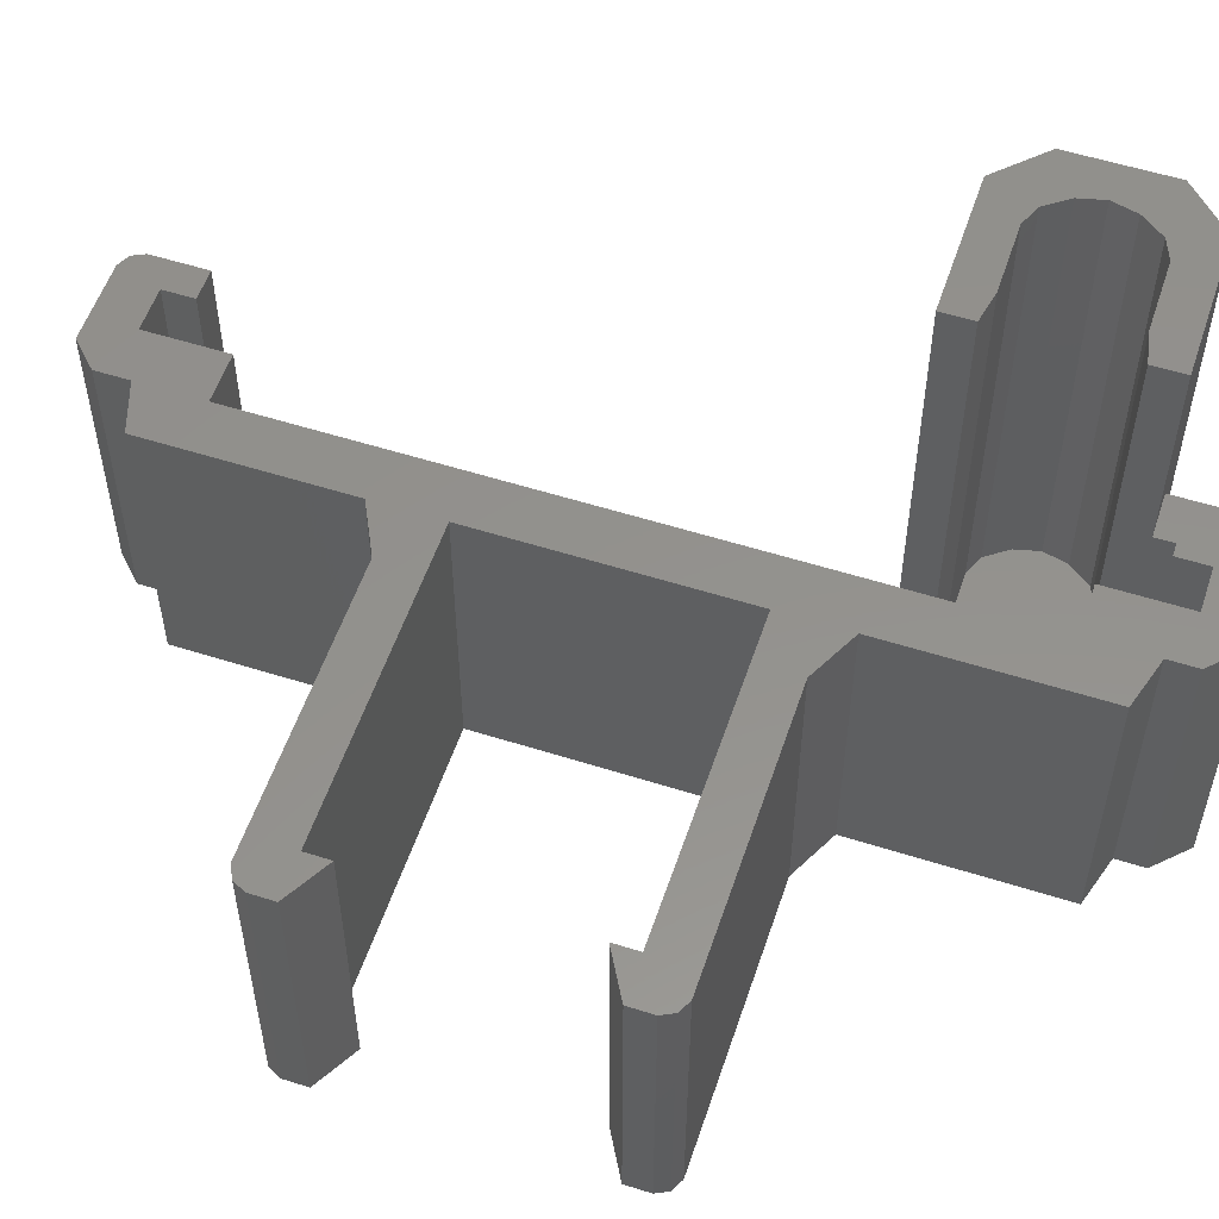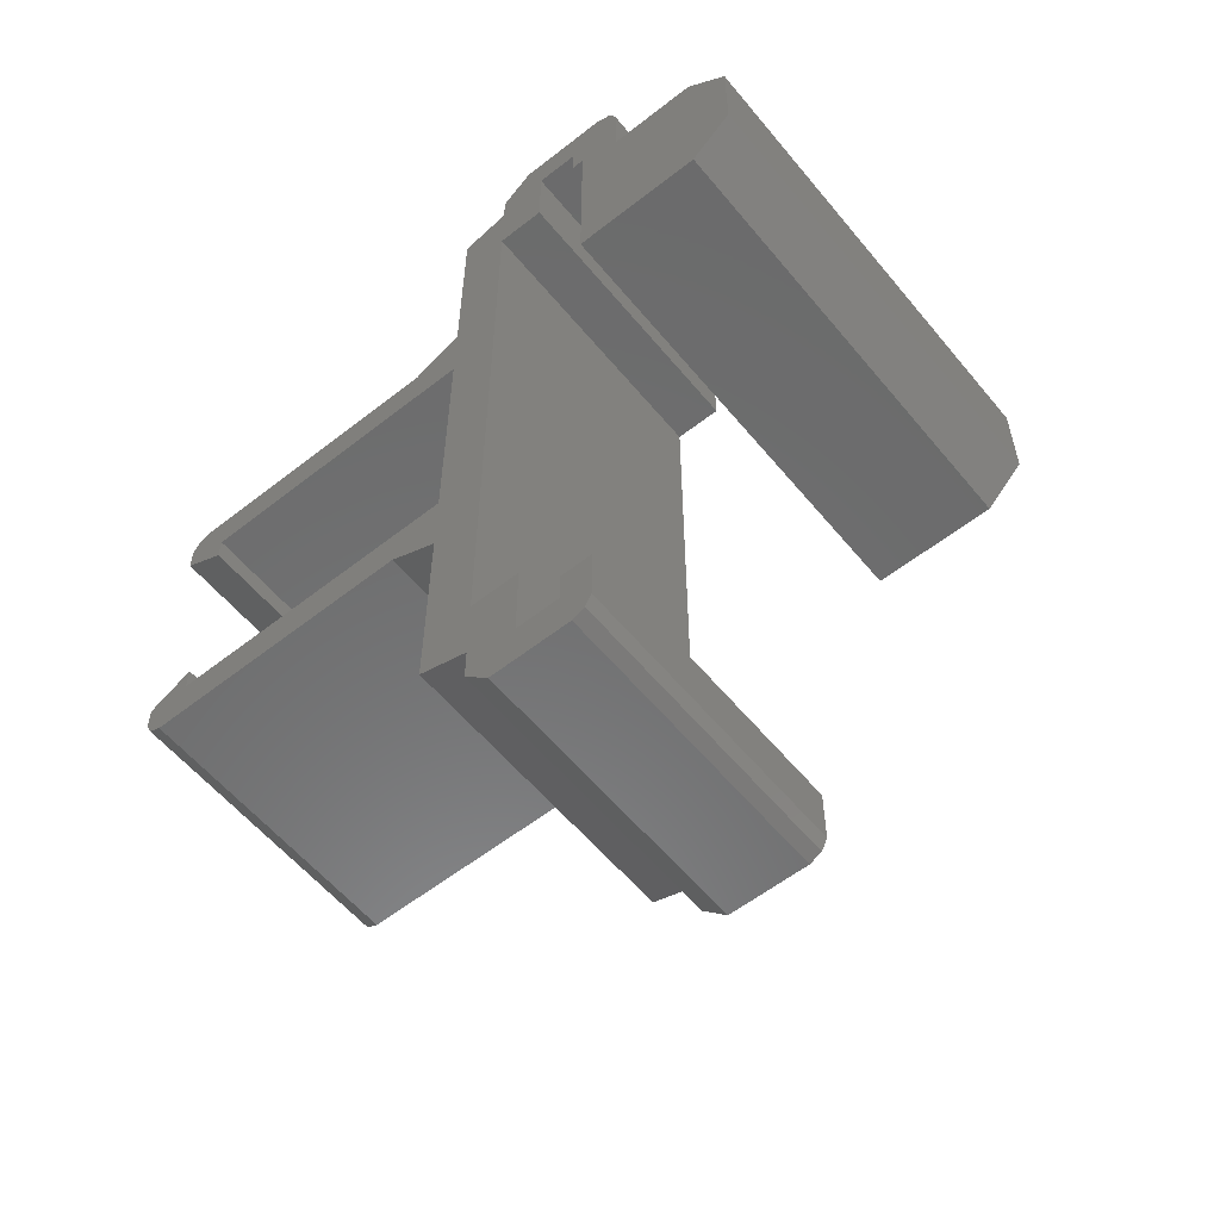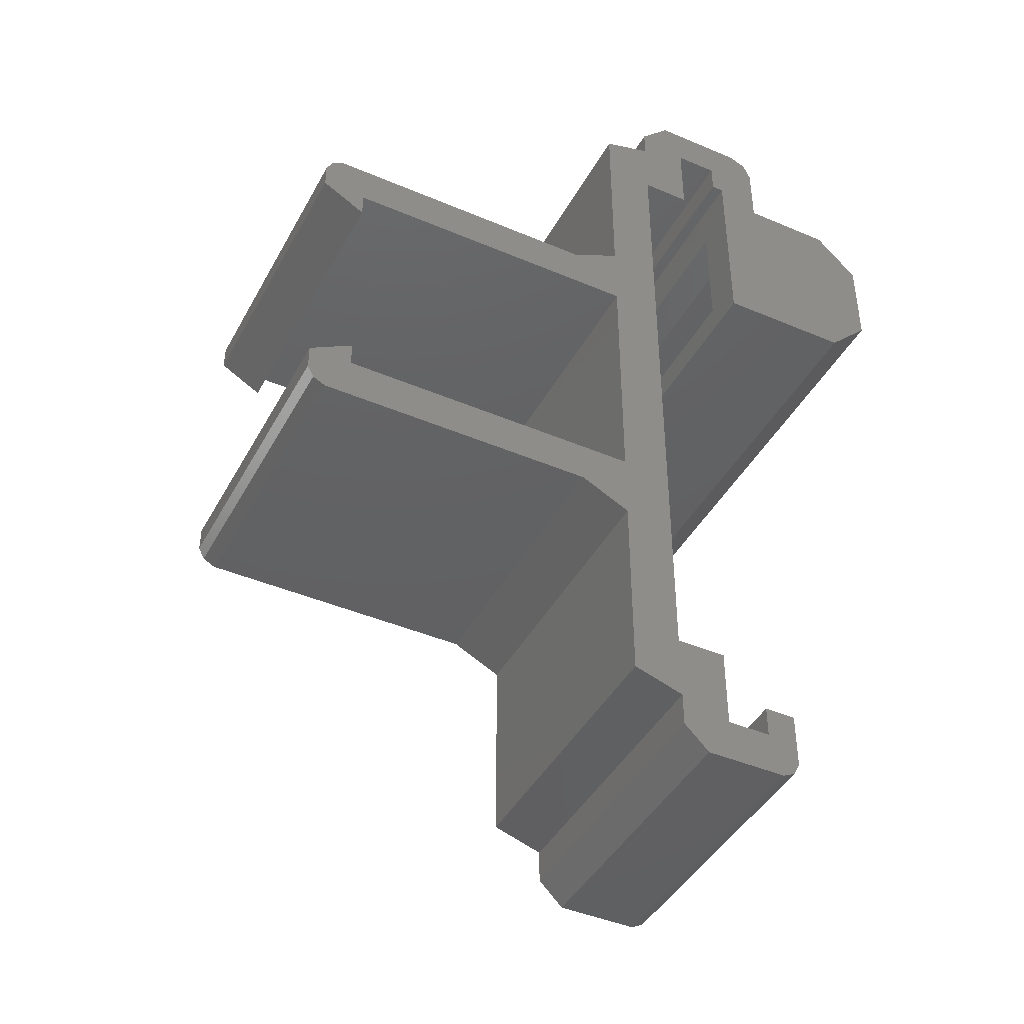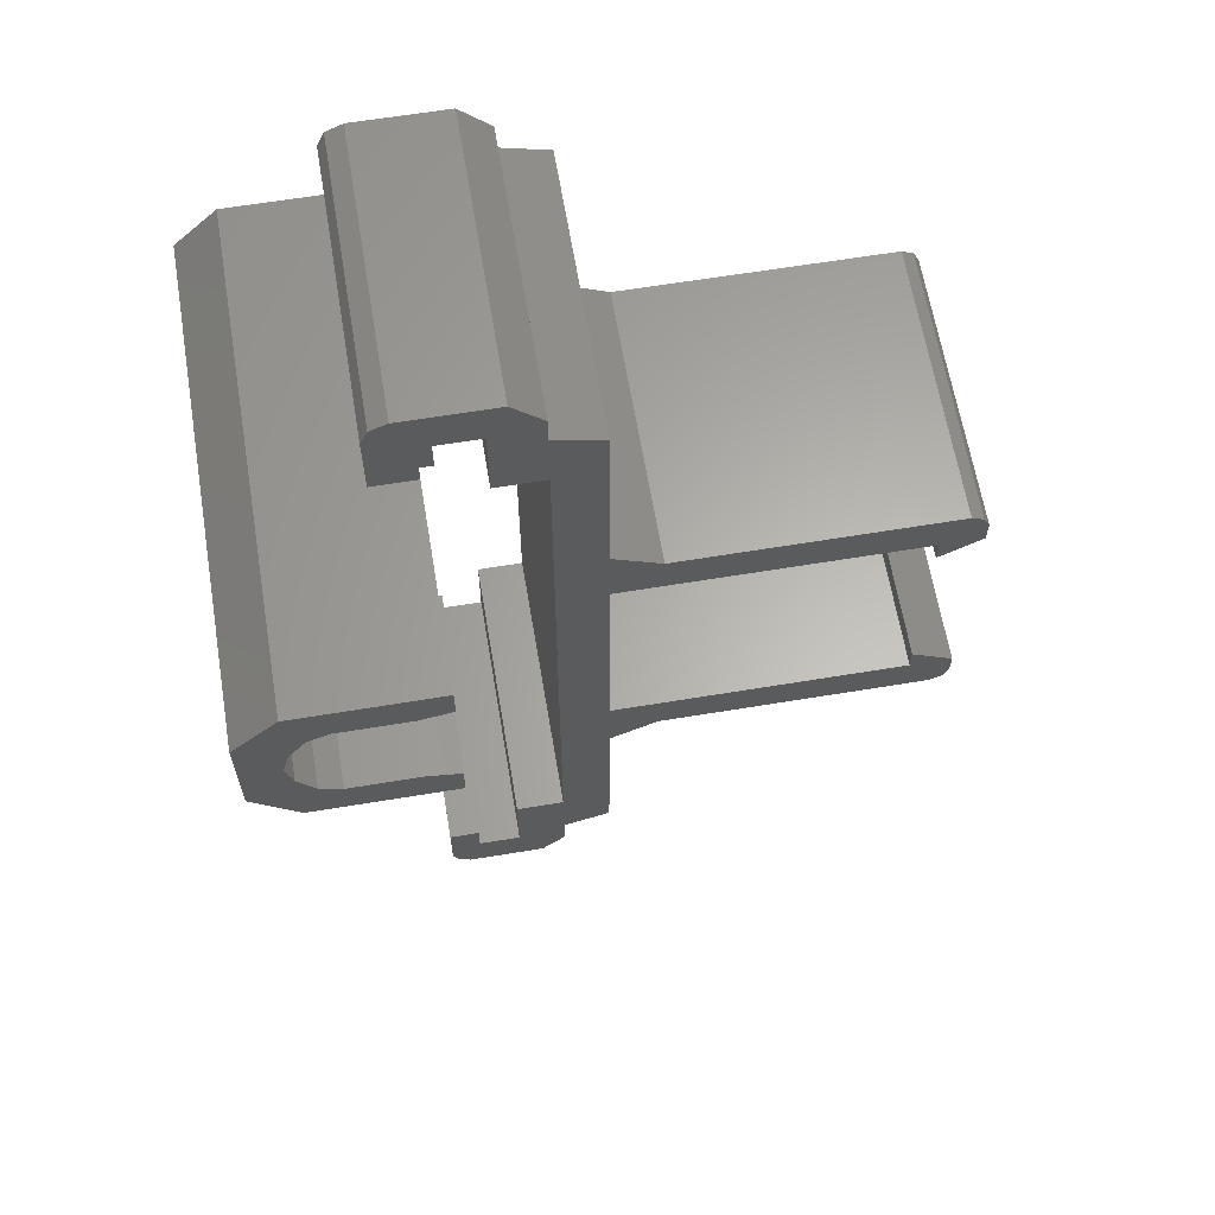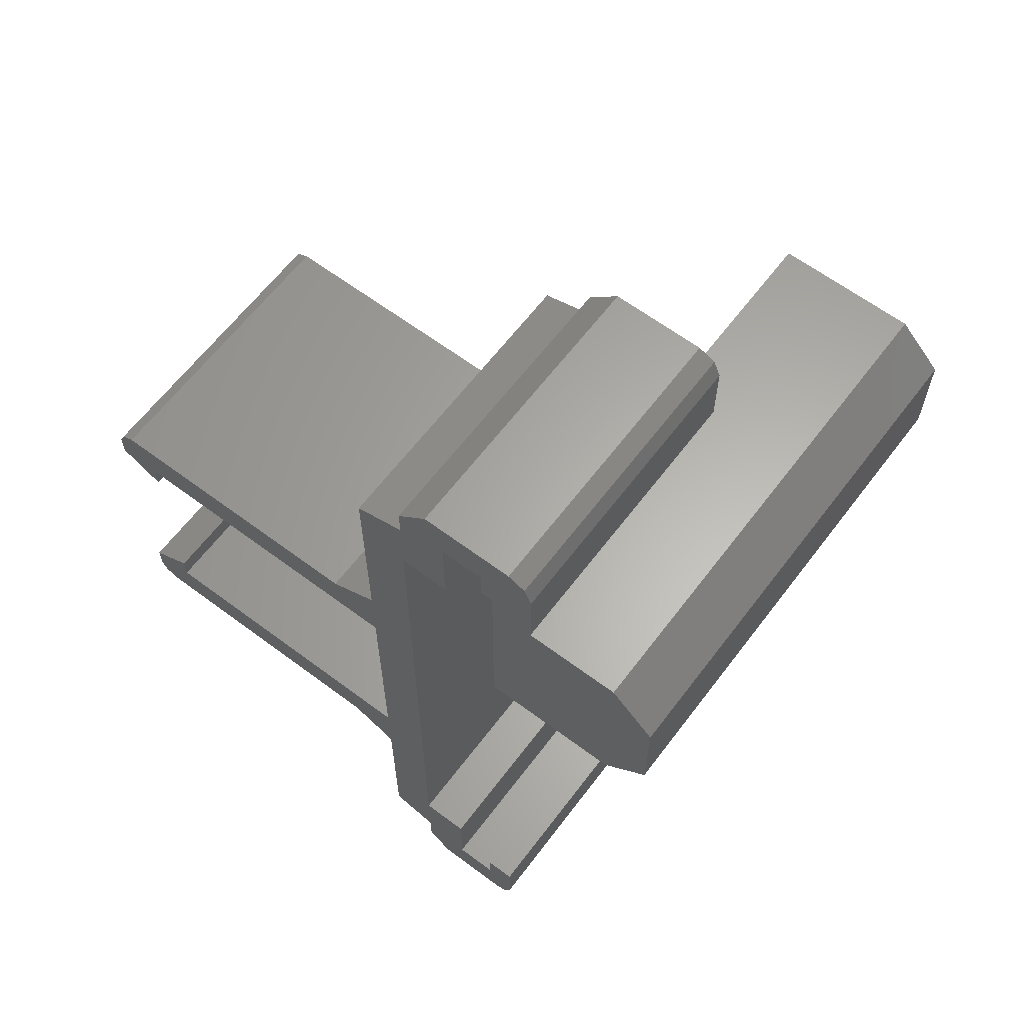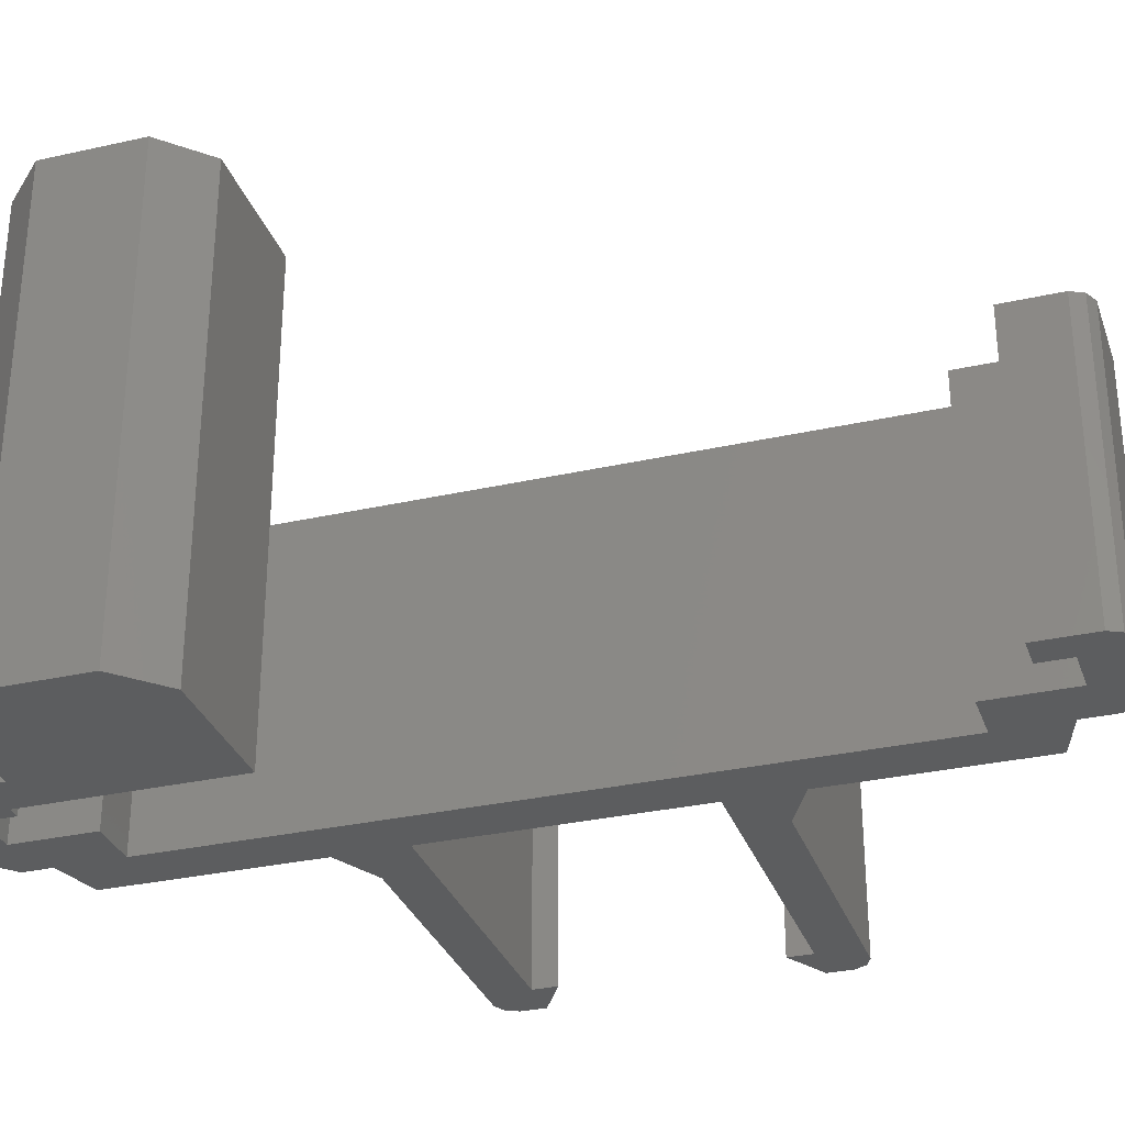
<metadata>
{"format":"stl","ext":"stl","renderer":"f3d","projection":"perspective","resolution":1024,"background":"white","views":[{"elev":55.4,"azim":108.5,"up":"+Z"},{"elev":-57.6,"azim":-140.9,"up":"+Y"},{"elev":-43.1,"azim":153.2,"up":"+Y"},{"elev":63.3,"azim":-9.5,"up":"+Y"},{"elev":63.1,"azim":-142.9,"up":"+Y"},{"elev":-31.2,"azim":-72.2,"up":"+Z"}]}
</metadata>
<code>
# stl→obj: 200 verts, 396 faces
v 3 -18 1.75
v 3 -16.65 1.75
v 3 -16.65 11.75
v 3 -18 11.75
v 5 -16 1.75
v 5 -16 11.75
v 5 -8 1.75
v 5 -8 11.75
v 7 -7 1.75
v 7 -7 11.75
v 18.25 -7 1.75
v 18.25 -7 11.75
v 18.75 -6.75 1.75
v 18.75 -6.75 11.75
v 19 -6.25 1.75
v 19 -6.25 11.75
v 19 -5.25 1.75
v 19 -5.25 11.75
v 17.25 -4.25 1.75
v 17.25 -4.25 11.75
v 17.25 -5.25 1.75
v 17.25 -5.25 11.75
v 5 -5.25 1.75
v 5 -5.25 11.75
v 5 5 1.75
v 5 5 11.75
v 17.25 5 1.75
v 17.25 5 11.75
v 17.25 4 1.75
v 17.25 4 11.75
v 19 5 1.75
v 19 5 11.75
v 19 6 1.75
v 19 6 11.75
v 18.75 6.5 1.75
v 18.75 6.5 11.75
v 18.25 6.75 1.75
v 18.25 6.75 11.75
v 7 6.75 1.75
v 7 6.75 11.75
v 5 7.75 1.75
v 5 7.75 11.75
v 5 16 1.75
v 5 16 11.75
v 3 16.59 1.75
v 3 16.59 11.75
v 3 17.75 1.75
v 3 17.75 11.75
v 1.75 19 1.75
v 1.75 19 11.75
v -2 19 1.75
v -2 19 11.75
v -2.702 18.69 1.75
v -2.702 18.69 11.75
v -3 18 1.75
v -3 18 11.75
v -3 15.25 1.75
v -3 15.25 11.75
v -6.75 15.25 1.75
v -6.75 15.25 11.75
v -8.5 13.5 1.75
v -8.5 13.5 11.75
v -8.5 9.5 1.75
v -8.5 9.5 11.75
v -6.75 7.75 1.75
v -6.75 7.75 11.75
v -1.25 7.75 1.75
v -1.25 7.75 11.75
v -1.25 9 1.75
v -1.25 9 11.75
v -2.5 9.25 1.75
v -2.5 9.25 11.75
v -5.25 9.25 1.75
v -5.25 9.25 11.75
v -6.085 9.592 1.75
v -6.085 9.592 11.75
v -6.75 10.5 1.75
v -6.75 10.5 11.75
v -7 11.5 1.75
v -7 11.5 11.75
v -6.75 12.5 1.75
v -6.75 12.5 11.75
v -6.085 13.41 1.75
v -6.085 13.41 11.75
v -5.25 13.75 1.75
v -5.25 13.75 11.75
v -2.5 13.75 1.75
v -2.5 13.75 11.75
v -1.25 14 1.75
v -1.25 14 11.75
v -1.25 15.25 1.75
v -1.25 15.25 11.75
v -1.25 16 1.75
v -1.25 16 11.75
v -0.75 16 1.75
v -0.75 16 11.75
v -0.75 17.25 1.75
v -0.75 17.25 11.75
v 1 17.25 1.75
v 1 17.25 11.75
v 1 14 1.75
v 1 14 11.75
v 3 14 1.75
v 3 14 11.75
v 3 -14 1.75
v 3 -14 11.75
v 1 -14 1.75
v 1 -14 11.75
v 1 -17.25 1.75
v 1 -17.25 11.75
v -0.75 -17.25 1.75
v -0.75 -17.25 11.75
v -0.75 -16 1.75
v -0.75 -16 11.75
v -2 -16 1.75
v -2 -16 11.75
v -2 -18.25 1.75
v -2 -18.25 11.75
v -1.75 -18.75 1.75
v -1.75 -18.75 11.75
v -1.25 -19 1.75
v -1.25 -19 11.75
v 2 -19 1.75
v 2 -19 11.75
v 19 -5.25 0
v 17.25 -5.25 0
v 17.25 -4.25 0
v 19 -6.25 0
v 17.25 5 0
v 19 5 0
v 17.25 4 0
v 19 6 0
v -1.25 7.75 0
v -2.5 9.25 0
v -1.25 9 0
v -8.5 9.5 0
v -5.25 9.25 0
v -6.75 7.75 0
v -2.5 13.75 0
v -1.25 15.25 0
v -1.25 14 0
v 1 17.25 0
v 3 14 0
v 1 14 0
v 3 -14 0
v 1 -17.25 0
v 1 -14 0
v -0.75 -17.25 0
v -2 -16 0
v -0.75 -16 0
v -2 -18.25 0
v 3 16.59 0
v 1.75 19 0
v 3 17.75 0
v -1.25 16 0
v -0.75 17.25 0
v -0.75 16 0
v 2 -19 0
v 3 -16.65 0
v 3 -18 0
v -1.25 -19 0
v -1.75 -18.75 0
v 18.25 6.75 0
v 18.75 6.5 0
v 18.25 -7 0
v 18.75 -6.75 0
v 5 -8 0
v 5 -16 0
v 5 7.75 0
v 5 16 0
v 7 6.75 0
v 5 5 0
v 7 -7 0
v 5 -5.25 0
v -8.5 13.5 19.58
v -7 11.5 19.58
v -6.75 12.5 19.58
v -3 18 0
v -3 15.25 0
v -2.702 18.69 0
v -2 19 0
v -6.75 15.25 0
v -8.5 13.5 0
v -5.25 13.75 0
v -5.25 11.5 1.75
v -1.25 9 19.58
v -1.25 7.75 19.58
v -2.5 9.25 19.58
v -5.25 9.25 19.58
v -6.75 7.75 19.58
v -8.5 9.5 19.58
v -1.25 14 19.58
v -2.5 13.75 19.58
v -1.25 15.25 19.58
v -5.25 13.75 19.58
v -6.75 15.25 19.58
v -3 15.25 19.58
v -6.085 9.592 19.58
v -6.75 10.5 19.58
v -6.085 13.41 19.58
f 1 2 3
f 1 3 4
f 2 5 6
f 2 6 3
f 5 7 8
f 5 8 6
f 7 9 10
f 7 10 8
f 9 11 12
f 9 12 10
f 11 13 14
f 11 14 12
f 13 15 16
f 13 16 14
f 15 17 18
f 15 18 16
f 17 19 20
f 17 20 18
f 19 21 22
f 19 22 20
f 21 23 24
f 21 24 22
f 23 25 26
f 23 26 24
f 25 27 28
f 25 28 26
f 27 29 30
f 27 30 28
f 29 31 32
f 29 32 30
f 31 33 34
f 31 34 32
f 33 35 36
f 33 36 34
f 35 37 38
f 35 38 36
f 37 39 40
f 37 40 38
f 39 41 42
f 39 42 40
f 41 43 44
f 41 44 42
f 43 45 46
f 43 46 44
f 45 47 48
f 45 48 46
f 47 49 50
f 47 50 48
f 49 51 52
f 49 52 50
f 51 53 54
f 51 54 52
f 53 55 56
f 53 56 54
f 55 57 58
f 55 58 56
f 57 59 60
f 57 60 58
f 59 61 62
f 59 62 60
f 61 63 64
f 61 64 62
f 63 65 66
f 63 66 64
f 65 67 68
f 65 68 66
f 67 69 70
f 67 70 68
f 69 71 72
f 69 72 70
f 71 73 74
f 71 74 72
f 73 75 76
f 73 76 74
f 75 77 78
f 75 78 76
f 77 79 80
f 77 80 78
f 79 81 82
f 79 82 80
f 81 83 84
f 81 84 82
f 83 85 86
f 83 86 84
f 85 87 88
f 85 88 86
f 87 89 90
f 87 90 88
f 89 91 92
f 89 92 90
f 91 93 94
f 91 94 92
f 93 95 96
f 93 96 94
f 95 97 98
f 95 98 96
f 97 99 100
f 97 100 98
f 99 101 102
f 99 102 100
f 101 103 104
f 101 104 102
f 103 105 106
f 103 106 104
f 105 107 108
f 105 108 106
f 107 109 110
f 107 110 108
f 109 111 112
f 109 112 110
f 111 113 114
f 111 114 112
f 113 115 116
f 113 116 114
f 115 117 118
f 115 118 116
f 117 119 120
f 117 120 118
f 119 121 122
f 119 122 120
f 121 123 124
f 121 124 122
f 123 1 4
f 123 4 124
f 125 126 127
f 18 20 22
f 128 126 125
f 16 18 22
f 129 130 131
f 28 30 32
f 129 132 130
f 28 32 34
f 133 134 135
f 136 137 138
f 139 140 141
f 142 143 144
f 100 102 104
f 145 146 147
f 106 108 110
f 148 149 150
f 112 114 116
f 148 151 149
f 112 116 118
f 152 153 154
f 46 48 50
f 155 156 157
f 94 96 98
f 158 159 160
f 124 4 3
f 161 159 158
f 122 124 3
f 151 161 162
f 118 120 122
f 148 161 151
f 112 118 122
f 146 161 148
f 110 112 122
f 132 163 164
f 34 36 38
f 129 163 132
f 28 34 38
f 165 128 166
f 12 14 16
f 165 126 128
f 12 16 22
f 159 167 168
f 3 6 8
f 169 152 170
f 42 44 46
f 129 171 163
f 28 38 40
f 172 171 129
f 26 28 40
f 172 169 171
f 26 40 42
f 173 126 165
f 10 12 22
f 173 174 126
f 10 22 24
f 167 174 173
f 8 10 24
f 175 176 177
f 178 155 179
f 180 155 178
f 54 56 94
f 56 58 94
f 180 156 155
f 54 94 98
f 181 156 180
f 153 156 181
f 50 52 98
f 52 54 98
f 153 142 156
f 50 98 100
f 152 142 153
f 46 50 100
f 152 143 142
f 46 100 104
f 169 143 152
f 42 46 104
f 169 145 143
f 42 104 106
f 159 174 167
f 3 8 24
f 159 172 174
f 3 24 26
f 146 159 161
f 110 122 3
f 145 159 146
f 106 110 3
f 172 145 169
f 26 42 106
f 159 145 172
f 3 26 106
f 58 92 94
f 21 19 127
f 21 127 126
f 19 17 125
f 19 125 127
f 17 15 128
f 17 128 125
f 31 29 131
f 31 131 130
f 29 27 129
f 29 129 131
f 33 31 130
f 33 130 132
f 69 67 133
f 69 133 135
f 67 65 138
f 67 138 133
f 65 63 136
f 65 136 138
f 91 89 141
f 91 141 140
f 103 101 144
f 103 144 143
f 101 99 142
f 101 142 144
f 109 107 147
f 109 147 146
f 107 105 145
f 107 145 147
f 115 113 150
f 115 150 149
f 113 111 148
f 113 148 150
f 117 115 149
f 117 149 151
f 49 47 154
f 49 154 153
f 47 45 152
f 47 152 154
f 97 95 157
f 97 157 156
f 95 93 155
f 95 155 157
f 2 1 160
f 2 160 159
f 1 123 158
f 1 158 160
f 123 121 161
f 123 161 158
f 121 119 162
f 121 162 161
f 119 117 151
f 119 151 162
f 111 109 146
f 111 146 148
f 37 35 164
f 37 164 163
f 35 33 132
f 35 132 164
f 15 13 166
f 15 166 128
f 13 11 165
f 13 165 166
f 61 59 182
f 61 182 183
f 59 57 179
f 59 179 182
f 7 5 168
f 7 168 167
f 5 2 159
f 5 159 168
f 45 43 170
f 45 170 152
f 43 41 169
f 43 169 170
f 39 37 163
f 39 163 171
f 27 25 172
f 27 172 129
f 41 39 171
f 41 171 169
f 11 9 173
f 11 173 165
f 23 21 126
f 23 126 174
f 9 7 167
f 9 167 173
f 93 91 140
f 93 140 155
f 63 61 183
f 63 183 136
f 57 55 178
f 57 178 179
f 55 53 180
f 55 180 178
f 53 51 181
f 53 181 180
f 51 49 153
f 51 153 181
f 99 97 156
f 99 156 142
f 105 103 143
f 105 143 145
f 25 23 174
f 25 174 172
f 69 135 141
f 69 141 89
f 134 139 141
f 134 141 135
f 134 137 184
f 134 184 139
f 137 136 183
f 137 183 184
f 184 183 182
f 184 182 179
f 69 89 87
f 69 87 71
f 85 185 87
f 185 71 87
f 185 73 71
f 73 185 75
f 75 185 77
f 77 185 79
f 79 185 81
f 81 185 83
f 83 185 85
f 68 70 186
f 68 186 187
f 70 72 188
f 70 188 186
f 72 74 189
f 72 189 188
f 66 68 187
f 66 187 190
f 64 66 190
f 64 190 191
f 88 90 192
f 88 192 193
f 90 92 194
f 90 194 192
f 86 88 193
f 86 193 195
f 58 60 196
f 58 196 197
f 60 62 175
f 60 175 196
f 74 76 198
f 74 198 189
f 76 78 199
f 76 199 198
f 62 64 191
f 62 191 175
f 78 80 176
f 78 176 199
f 80 82 177
f 80 177 176
f 82 84 200
f 82 200 177
f 84 86 195
f 84 195 200
f 92 58 197
f 92 197 194
f 193 192 194
f 193 194 197
f 193 197 196
f 193 196 195
f 187 188 189
f 187 189 190
f 187 186 188
f 190 198 199
f 190 199 191
f 189 198 190
f 191 199 176
f 191 176 175
f 196 175 177
f 196 177 200
f 195 196 200
f 139 184 179
f 140 139 179
f 140 179 155
f 134 133 138
f 134 138 137

</code>
